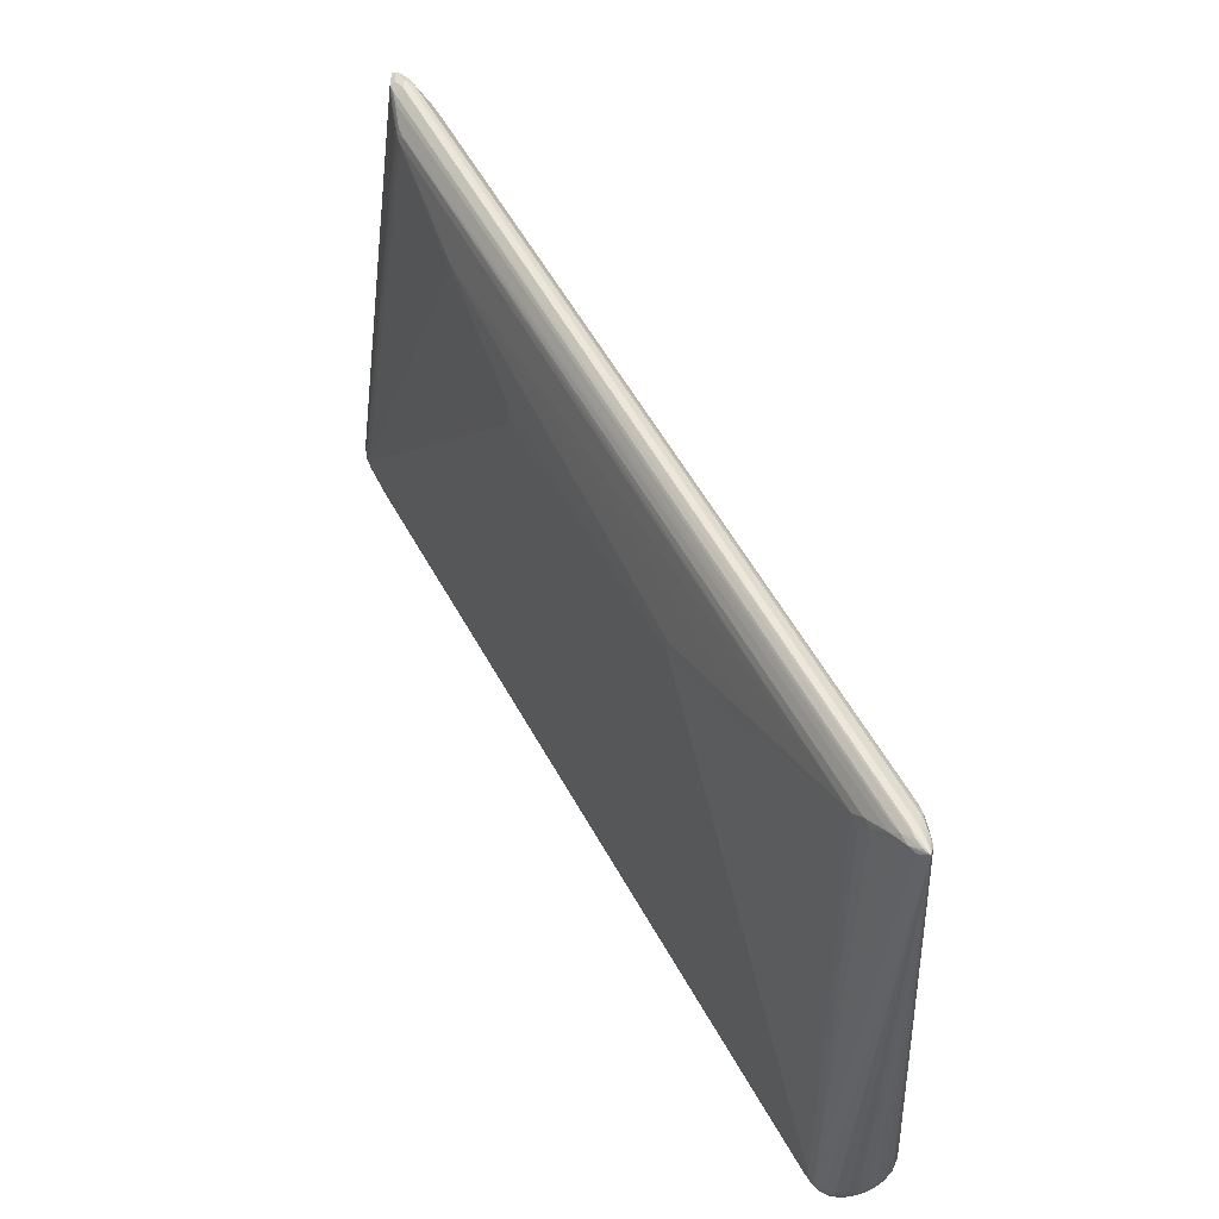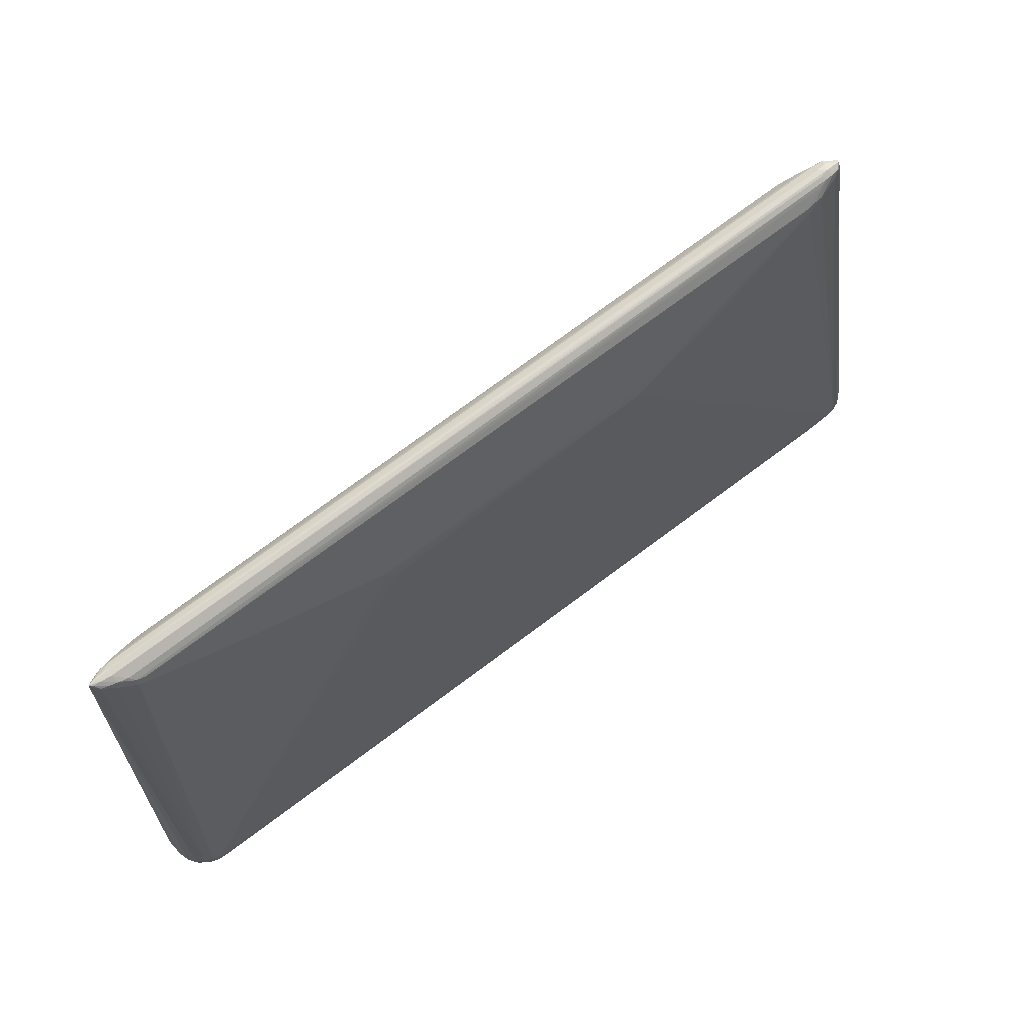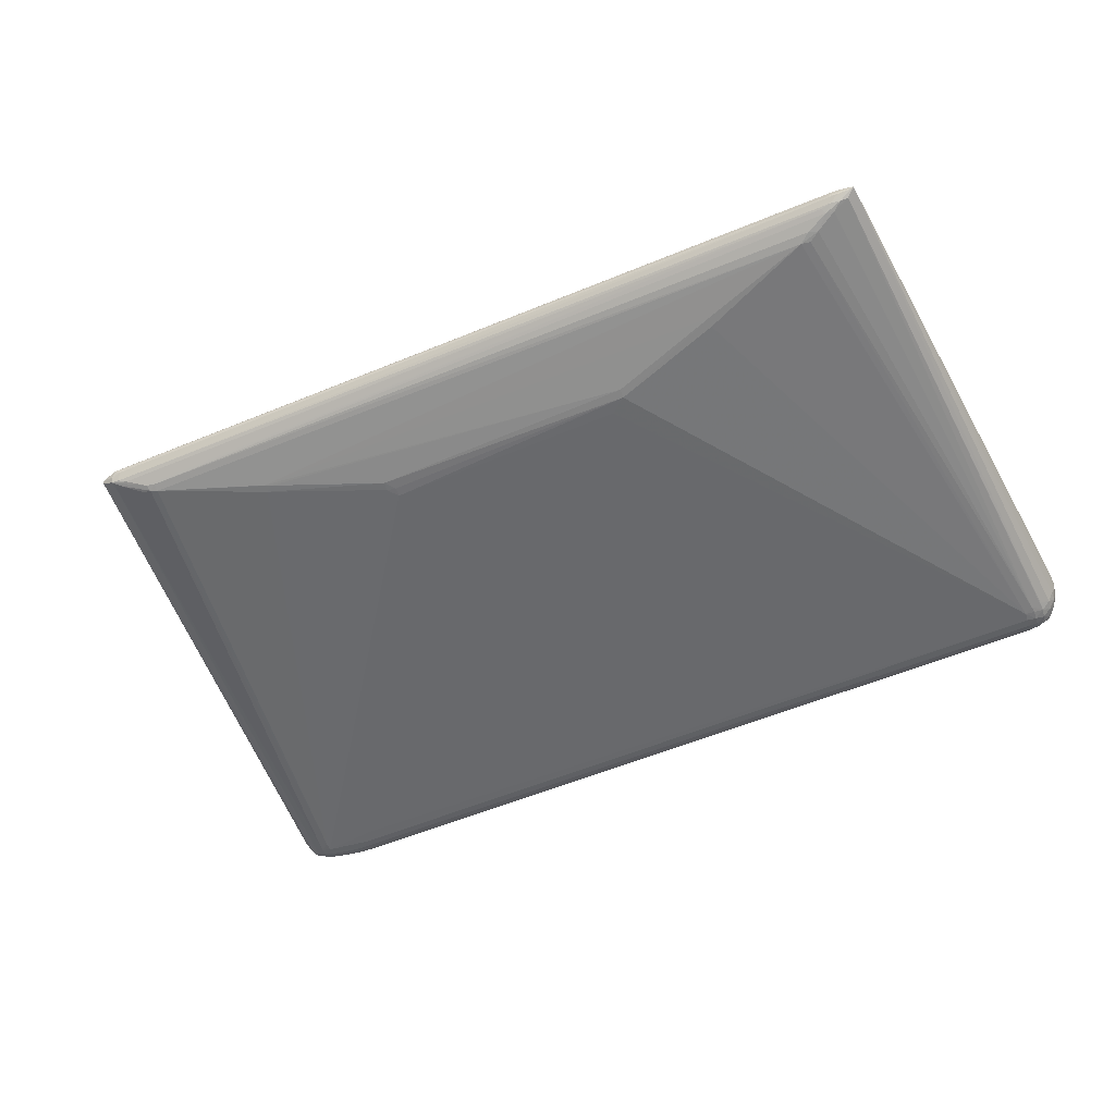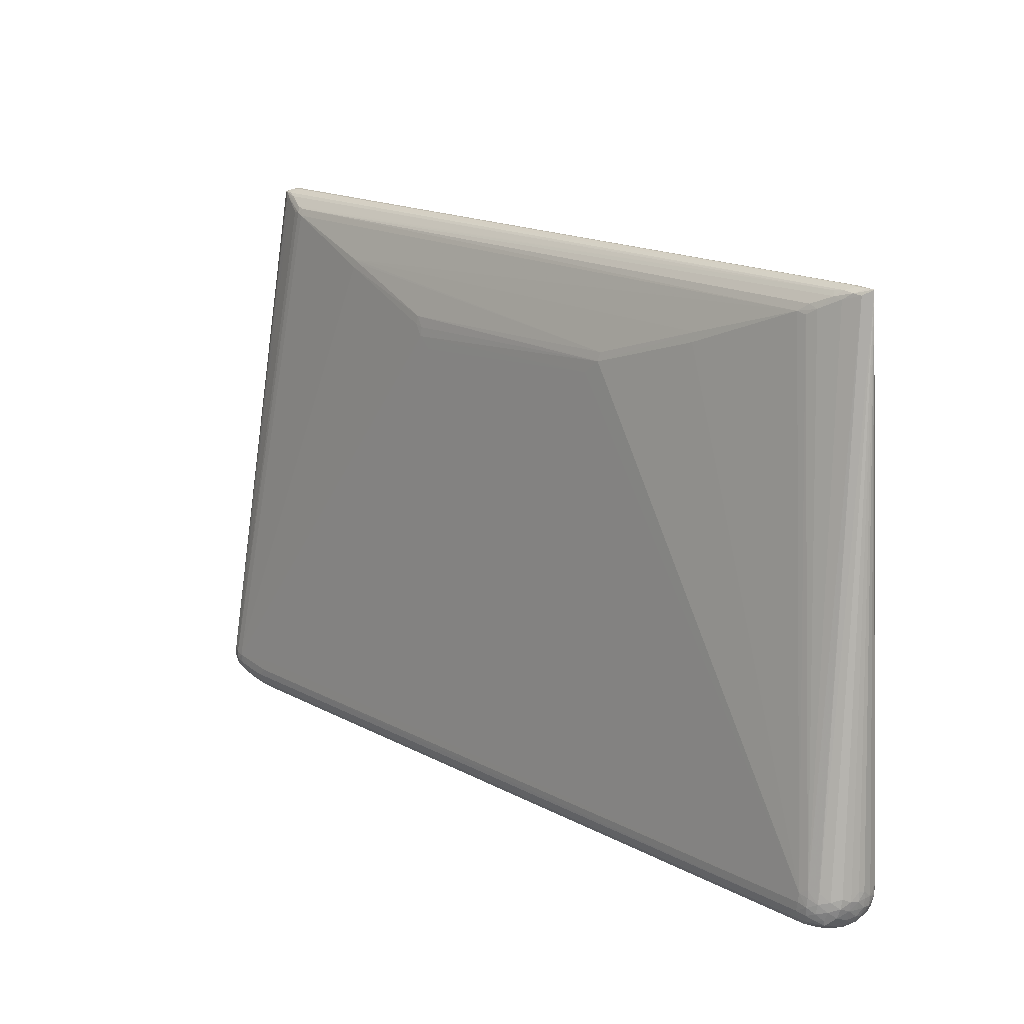
<metadata>
{"format":"obj","ext":"obj","renderer":"f3d","projection":"perspective","resolution":1024,"background":"white","views":[{"elev":54.0,"azim":-118.8,"up":"+Y"},{"elev":67.3,"azim":-36.5,"up":"+Y"},{"elev":-52.6,"azim":-152.3,"up":"+Z"},{"elev":11.7,"azim":-132.1,"up":"+Y"}]}
</metadata>
<code>
v 0.4189 0.3399 -0.001413
v 0.4174 0.3415 0.001299
v 0.4185 0.3372 0.002871
v 0.5073 -0.2391 -0.0252
v 0.5076 -0.2492 -0.02504
v 0.4053 0.3405 -0.009672
v 0.4127 0.3325 -0.006475
v 0.4044 0.3332 -0.0111
v 0.5111 -0.2387 -0.01519
v 0.5108 -0.2469 -0.01659
v 0.5114 -0.2362 -0.007366
v 0.5125 -0.2451 -0.007373
v 0.51 -0.2545 -0.007367
v 0.4005 0.345 0.003053
v 0.4101 0.343 0.001608
v 0.5126 -0.2432 0.0004528
v 0.4131 0.3393 0.006837
v 0.4142 0.3339 0.007598
v 0.509 -0.2354 0.01235
v 0.5104 -0.2464 0.01139
v 0.4994 -0.2375 -0.03574
v 0.5018 -0.2487 -0.03348
v 0.5017 -0.2546 -0.03391
v 0.5021 -0.2566 -0.02768
v 0.5064 -0.2564 -0.01716
v 0.3933 0.3444 -0.002525
v 0.4039 0.3433 -0.004633
v 0.5035 -0.2632 -0.006767
v 0.5109 -0.2525 0.002195
v 0.4044 0.3401 0.008858
v 0.4068 0.3325 0.01051
v 0.5056 -0.2578 0.0126
v 0.5067 -0.2335 0.02077
v 0.5071 -0.2427 0.0225
v 0.5039 -0.2538 0.02338
v 0.49 -0.2355 -0.04308
v 0.4919 -0.2465 -0.04215
v 0.3961 0.3399 -0.01063
v 0.3945 0.3324 -0.01416
v 0.4931 -0.2646 -0.0276
v 0.4975 -0.2649 -0.01594
v 0.3924 0.3436 0.005313
v 0.505 -0.2617 0.002793
v 0.3959 0.3409 0.009512
v 0.4981 -0.2655 0.01286
v 0.5003 -0.236 0.03012
v 0.5003 -0.2487 0.03152
v 0.5013 -0.2542 0.02992
v 0.4848 -0.2557 -0.04318
v 0.3878 0.3361 -0.01357
v 0.374 0.3185 -0.0216
v 0.4955 -0.2682 -0.005001
v 0.4969 -0.2675 0.003158
v 0.3861 0.337 0.01194
v 0.3852 0.327 0.01726
v 0.4992 -0.2618 0.0214
v 0.4923 -0.2432 0.0384
v 0.4927 -0.2516 0.03762
v 0.4816 -0.2399 -0.04655
v 0.4813 -0.2481 -0.04629
v 0.4853 -0.2629 -0.03635
v 0.4745 -0.2687 -0.03497
v 0.3671 0.3249 -0.02073
v 0.4831 -0.2693 -0.02698
v 0.4869 -0.2695 -0.01719
v 0.4879 -0.2704 -0.006713
v 0.4878 -0.271 0.00319
v 0.4883 -0.2701 0.01324
v 0.3766 0.3269 0.018
v 0.4892 -0.2666 0.02412
v 0.4861 -0.2629 0.03327
v 0.4823 -0.2422 0.04217
v 0.4848 -0.2511 0.04081
v 0.4874 -0.2579 0.03785
v 0.4705 -0.2328 -0.04751
v 0.4718 -0.2523 -0.0467
v 0.4754 -0.2604 -0.04307
v 0.3654 0.3182 -0.02354
v 0.4749 -0.2721 -0.02522
v 0.4771 -0.2726 -0.01706
v 0.4781 -0.2727 -0.007258
v 0.3662 0.3249 0.01905
v 0.3687 0.3157 0.02069
v 0.479 -0.2708 0.02308
v 0.4803 -0.2678 0.03111
v 0.4725 -0.2432 0.0435
v 0.4748 -0.2528 0.0422
v 0.4784 -0.2613 0.03806
v 0.4651 -0.2632 -0.04304
v 0.3574 0.3227 -0.02186
v 0.3581 0.3149 -0.02465
v 0.4652 -0.2751 -0.01711
v 0.4782 -0.2727 0.01303
v 0.3588 0.3138 0.02185
v 0.4719 -0.2692 0.03172
v 0.4676 -0.2633 0.03884
v 0.4719 -0.2425 -0.0478
v 0.4543 -0.2565 -0.04662
v 0.4522 -0.2661 -0.04326
v 0.4588 -0.2716 -0.0365
v 0.4598 -0.2749 -0.02746
v 0.4483 -0.2783 0.01314
v 0.4691 -0.2733 0.02321
v 0.4528 -0.2465 0.04357
v 0.4646 -0.2547 0.04239
v 0.4225 -0.2521 -0.04763
v 0.4428 -0.2747 -0.03644
v 0.4492 -0.277 0.02328
v 0.4582 -0.2719 0.03234
v 0.4447 -0.2584 0.04246
v 0.4483 -0.2669 0.03909
v 0.4344 -0.2602 -0.04655
v 0.4349 -0.2693 -0.04289
v 0.4331 -0.2764 -0.03578
v 0.4368 -0.2793 -0.0274
v 0.4282 -0.282 -0.01722
v 0.4283 -0.282 0.003295
v 0.4303 -0.2815 0.01286
v 0.4322 -0.2801 0.02132
v 0.4416 -0.2748 0.03208
v 0.4332 -0.2498 0.04364
v 0.437 -0.2682 0.03887
v 0.4251 -0.271 -0.04195
v 0.4242 -0.2773 -0.03542
v 0.4267 -0.2805 -0.02727
v 0.4301 -0.2765 0.03079
v 0.4282 -0.2594 0.04253
v 0.4098 -0.239 -0.04762
v 0.4181 -0.2828 -0.007044
v 0.4181 -0.2828 0.003101
v 0.4223 -0.2804 0.0228
v 0.2528 0.2735 0.03321
v 0.2547 0.2635 0.03433
v 0.2427 0.2711 -0.03461
v 0.2441 0.2624 -0.03564
v 0.2354 0.2675 -0.03536
v 0.1448 0.2298 0.04312
v 0.1363 0.2296 0.04321
v 0.1385 0.2209 0.04488
v 0.208 -0.1443 0.04453
v 0.1185 0.2176 -0.04495
v 0.1205 0.2085 -0.04552
v 0.1319 0.1987 0.04491
v 0.1109 0.2058 -0.04585
v 0.1122 0.1958 -0.04634
v 0.09912 0.1829 -0.04634
v 0.1451 -0.08372 0.04478
v -0.1564 0.1974 -0.04508
v -0.1478 0.1824 -0.04547
v -0.1545 0.187 0.04593
v -0.1529 0.174 0.04595
v -0.1677 0.2047 -0.04363
v -0.166 0.1953 -0.04533
v -0.1666 0.1953 0.04549
v -0.1642 0.1856 0.04596
v -0.1779 0.2037 0.04461
v -0.1765 0.1944 0.04517
v -0.2871 0.235 -0.03304
v -0.2853 0.225 -0.03474
v -0.2968 0.2326 0.03519
v -0.2945 0.2238 0.03582
v -0.4061 0.2644 -0.02245
v -0.4178 0.2718 -0.01903
v -0.4156 0.2618 -0.02146
v -0.427 0.2677 -0.01876
v -0.4389 0.285 -0.009523
v -0.4295 0.2776 0.02099
v -0.4295 0.269 0.02314
v -0.4416 0.2801 -0.01281
v -0.4501 0.2905 -0.0004959
v -0.4425 0.2839 0.01526
v -0.438 0.2792 0.01955
v -0.4376 0.2717 0.02205
v -0.4491 0.286 -0.008134
v -0.4499 0.2776 -0.01178
v -0.4552 0.2894 0.005932
v -0.4515 0.2842 0.01339
v -0.4471 0.2761 0.01782
v -0.3483 -0.2666 0.04649
v -0.4598 0.2837 -0.008112
v -0.4591 0.2892 -0.002026
v -0.4655 0.2885 0.004544
v -0.4608 0.2838 0.01101
v -0.4563 0.2774 0.01459
v -0.4695 0.2878 -0.001537
v -0.4678 0.2819 -0.0057
v -0.4732 0.2872 0.003444
v -0.4691 0.2828 0.008556
v -0.4768 0.2878 0.0009437
v -0.4308 -0.3168 -0.03999
v -0.4456 -0.3001 -0.04449
v -0.4429 -0.3098 -0.04335
v -0.447 -0.2904 -0.04448
v -0.4443 -0.3194 -0.03909
v -0.4437 -0.3261 -0.03216
v -0.4414 -0.3285 -0.02413
v -0.439 -0.3296 0.016
v -0.4379 -0.325 0.03392
v -0.4471 -0.2901 0.04682
v -0.445 -0.2997 0.04681
v -0.4413 -0.3087 0.04568
v -0.4416 -0.3176 0.04208
v -0.4564 -0.2848 -0.0429
v -0.4567 -0.293 -0.04316
v -0.4554 -0.303 -0.04333
v -0.4539 -0.3122 -0.04182
v -0.4539 -0.3194 -0.03888
v -0.4509 -0.3236 -0.03431
v -0.4524 -0.3282 -0.02517
v -0.4503 -0.3312 -0.01429
v -0.4495 -0.3318 -0.004248
v -0.4492 -0.3301 0.01614
v -0.4458 -0.3287 0.02593
v -0.4501 -0.3235 0.03531
v -0.4573 -0.2909 0.04573
v -0.4549 -0.3007 0.04556
v -0.4517 -0.3082 0.04528
v -0.4522 -0.3166 0.04216
v -0.4672 -0.2865 -0.03868
v -0.4664 -0.2979 -0.03974
v -0.4639 -0.3081 -0.03981
v -0.4611 -0.3155 -0.03864
v -0.4635 -0.3273 -0.02244
v -0.4611 -0.3304 -0.01392
v -0.4593 -0.3319 -0.004213
v -0.4577 -0.3321 0.003946
v -0.4608 -0.3297 0.01489
v -0.4568 -0.3279 0.02655
v -0.4671 -0.2892 0.04227
v -0.4658 -0.2997 0.04221
v -0.4624 -0.3106 0.04114
v -0.4761 -0.2949 -0.03246
v -0.4736 -0.3055 -0.03312
v -0.4692 -0.3156 -0.03275
v -0.4682 -0.321 -0.03095
v -0.4707 -0.3215 -0.02441
v -0.4709 -0.3259 -0.01364
v -0.469 -0.3294 -0.003838
v -0.4669 -0.3303 0.005719
v -0.4722 -0.325 0.01613
v -0.468 -0.3236 0.02665
v -0.4753 -0.2951 0.03565
v -0.4738 -0.306 0.03499
v -0.4709 -0.3165 0.03267
v -0.4684 -0.3216 0.03288
v -0.483 -0.2921 -0.02324
v -0.4815 -0.3022 -0.02407
v -0.4778 -0.3124 -0.02409
v -0.4861 -0.2962 -0.01391
v -0.4837 -0.3063 -0.01368
v -0.4794 -0.317 -0.01241
v -0.4872 -0.2881 -0.004095
v -0.4871 -0.2979 -0.004099
v -0.4849 -0.3073 -0.003193
v -0.4827 -0.3149 -0.001465
v -0.4777 -0.3229 -0.003224
v -0.4874 -0.2897 0.004069
v -0.4867 -0.2976 0.005802
v -0.4854 -0.3072 0.006712
v -0.482 -0.3163 0.006696
v -0.4761 -0.3244 0.006334
v -0.4851 -0.2981 0.01628
v -0.4837 -0.3084 0.01651
v -0.4798 -0.3177 0.01616
v -0.4817 -0.2902 0.02666
v -0.4816 -0.3011 0.02665
v -0.4793 -0.311 0.02582
v -0.476 -0.3192 0.02431
f 1 4 21
f 9 4 1
f 1 11 9
f 16 11 1
f 230 215 229
f 188 242 229
f 229 242 230
f 199 215 200
f 144 145 153
f 142 145 144
f 97 128 146
f 146 145 97
f 141 144 153
f 142 144 141
f 153 159 158
f 135 136 91
f 142 141 135
f 135 141 136
f 36 1 21
f 193 159 153
f 203 164 193
f 21 4 22
f 173 229 215
f 136 141 152
f 153 158 152
f 91 136 134
f 136 152 134
f 134 152 158
f 75 135 91
f 75 59 97
f 142 135 75
f 97 145 75
f 75 145 142
f 16 1 19
f 1 2 3
f 3 19 1
f 33 19 3
f 14 2 15
f 27 2 1
f 27 15 2
f 14 15 27
f 38 50 174
f 59 51 39
f 123 124 195
f 106 128 97
f 149 146 128
f 149 193 153
f 153 145 149
f 145 146 149
f 162 193 164
f 159 193 162
f 162 158 159
f 91 134 162
f 162 134 158
f 102 117 116
f 34 3 46
f 33 3 34
f 97 59 60
f 179 199 200
f 86 139 143
f 132 82 167
f 167 82 54
f 189 242 188
f 265 242 189
f 215 199 168
f 168 173 215
f 168 160 167
f 167 173 168
f 178 173 172
f 172 173 167
f 167 54 172
f 184 173 178
f 184 183 188
f 178 172 184
f 184 172 183
f 188 229 184
f 229 173 184
f 148 141 153
f 153 152 148
f 148 152 141
f 91 162 90
f 170 176 14
f 170 189 176
f 8 36 59
f 59 39 8
f 211 210 116
f 209 208 195
f 195 196 209
f 209 196 210
f 165 162 164
f 165 164 203
f 117 102 118
f 20 19 33
f 33 34 20
f 16 19 20
f 20 29 16
f 53 43 45
f 43 56 45
f 29 20 35
f 121 179 200
f 37 36 21
f 59 36 37
f 37 60 59
f 98 106 97
f 112 106 98
f 53 67 52
f 16 29 12
f 12 10 9
f 12 11 16
f 9 11 12
f 86 143 140
f 140 143 147
f 140 121 86
f 179 121 140
f 151 155 199
f 199 179 151
f 151 143 139
f 179 140 151
f 147 143 151
f 151 140 147
f 167 160 138
f 138 132 167
f 160 156 138
f 138 156 139
f 82 132 94
f 14 176 42
f 42 176 171
f 14 42 44
f 44 42 171
f 171 172 44
f 44 172 54
f 188 183 187
f 187 189 188
f 139 156 154
f 161 156 160
f 161 168 199
f 160 168 161
f 199 155 157
f 157 161 199
f 156 161 157
f 155 154 157
f 157 154 156
f 177 172 171
f 183 172 177
f 171 176 177
f 72 73 57
f 86 87 72
f 72 87 73
f 163 90 162
f 162 165 163
f 14 27 26
f 26 170 14
f 38 174 181
f 181 26 38
f 170 26 181
f 189 170 181
f 91 90 78
f 90 63 78
f 78 51 59
f 78 39 51
f 78 75 91
f 59 75 78
f 166 63 90
f 166 174 50
f 50 63 166
f 1 36 7
f 204 220 203
f 204 205 220
f 203 193 204
f 193 205 204
f 220 205 221
f 221 233 220
f 222 234 221
f 234 233 221
f 195 208 207
f 206 207 222
f 222 221 206
f 206 221 205
f 192 106 112
f 192 206 205
f 192 112 113
f 113 190 192
f 207 206 192
f 220 233 232
f 219 220 232
f 246 189 232
f 232 189 219
f 200 215 216
f 216 217 200
f 216 215 230
f 230 217 216
f 201 217 218
f 200 217 201
f 201 121 200
f 127 121 201
f 231 217 230
f 218 217 231
f 231 245 218
f 230 242 243
f 243 231 230
f 245 231 243
f 129 211 116
f 210 211 225
f 117 118 130
f 211 129 130
f 116 117 130
f 130 129 116
f 127 201 122
f 48 20 34
f 48 35 20
f 32 56 43
f 32 43 29
f 29 35 32
f 32 48 56
f 35 48 32
f 86 121 104
f 28 43 53
f 53 52 28
f 113 112 99
f 112 98 99
f 97 60 76
f 76 98 97
f 76 99 98
f 60 37 49
f 49 76 60
f 100 99 89
f 195 124 125
f 125 196 195
f 125 115 116
f 116 210 125
f 210 196 125
f 92 102 116
f 116 115 92
f 64 80 79
f 80 92 79
f 66 52 67
f 67 80 66
f 66 80 52
f 64 52 65
f 65 80 64
f 52 80 65
f 139 132 137
f 137 138 139
f 132 138 137
f 86 94 133
f 133 94 132
f 133 139 86
f 133 132 139
f 69 54 82
f 69 44 54
f 69 55 44
f 82 94 69
f 176 189 182
f 189 187 182
f 182 177 176
f 182 187 183
f 183 177 182
f 257 189 252
f 189 180 186
f 219 189 186
f 186 220 219
f 203 220 186
f 175 165 203
f 203 186 175
f 175 186 180
f 139 154 150
f 150 154 155
f 150 151 139
f 155 151 150
f 169 180 174
f 174 166 169
f 169 175 180
f 90 163 169
f 169 166 90
f 169 163 165
f 165 175 169
f 185 180 189
f 189 181 185
f 174 180 185
f 185 181 174
f 36 8 6
f 6 7 36
f 1 7 6
f 6 8 39
f 6 27 1
f 6 50 38
f 38 26 6
f 6 26 27
f 6 63 50
f 39 78 6
f 6 78 63
f 191 205 193
f 191 192 205
f 106 192 191
f 128 106 191
f 191 149 128
f 193 149 191
f 194 192 190
f 207 192 194
f 113 123 194
f 194 190 113
f 194 123 195
f 195 207 194
f 265 189 262
f 257 258 262
f 262 189 257
f 228 245 241
f 245 240 241
f 255 251 256
f 224 209 210
f 210 225 224
f 251 248 236
f 237 256 236
f 236 256 251
f 235 207 208
f 222 207 235
f 235 234 222
f 235 236 248
f 235 233 234
f 235 248 233
f 237 236 235
f 86 104 110
f 110 121 127
f 110 104 121
f 202 201 218
f 202 122 201
f 96 109 95
f 95 85 96
f 109 85 95
f 96 85 88
f 88 87 96
f 70 45 56
f 108 118 102
f 119 213 118
f 131 213 119
f 118 108 119
f 47 34 46
f 47 48 34
f 46 57 47
f 13 12 29
f 10 12 13
f 29 43 13
f 43 28 13
f 23 49 37
f 21 22 23
f 23 37 21
f 40 52 64
f 113 99 107
f 99 100 107
f 77 100 89
f 76 49 77
f 89 99 77
f 99 76 77
f 81 80 67
f 67 92 81
f 81 92 80
f 64 79 62
f 100 77 62
f 62 40 64
f 101 92 115
f 101 79 92
f 115 107 101
f 101 107 100
f 100 62 101
f 101 62 79
f 17 3 2
f 17 2 14
f 72 55 83
f 83 94 86
f 86 72 83
f 83 69 94
f 55 69 83
f 253 258 257
f 257 252 253
f 233 248 247
f 246 232 247
f 247 232 233
f 259 262 258
f 258 253 259
f 245 243 244
f 118 213 197
f 197 213 212
f 238 224 225
f 238 256 237
f 238 261 256
f 226 225 211
f 211 130 226
f 226 197 212
f 212 213 226
f 226 130 118
f 118 197 226
f 226 213 228
f 228 227 226
f 228 241 239
f 239 227 228
f 239 241 240
f 240 261 239
f 261 238 239
f 239 226 227
f 239 238 225
f 225 226 239
f 223 235 208
f 208 209 223
f 209 224 223
f 237 235 223
f 223 238 237
f 224 238 223
f 127 122 111
f 111 110 127
f 111 109 96
f 105 87 86
f 86 110 105
f 110 111 105
f 96 87 105
f 105 111 96
f 198 213 131
f 228 213 198
f 57 73 58
f 58 47 57
f 48 47 58
f 45 70 68
f 68 67 53
f 53 45 68
f 25 13 28
f 41 28 52
f 52 40 41
f 41 40 28
f 28 40 24
f 24 40 23
f 24 25 28
f 23 25 24
f 115 125 114
f 114 107 115
f 114 125 124
f 113 107 114
f 114 123 113
f 124 123 114
f 61 77 49
f 61 62 77
f 49 23 61
f 23 40 61
f 40 62 61
f 44 55 30
f 14 44 30
f 30 17 14
f 31 55 72
f 31 30 55
f 17 30 31
f 246 247 249
f 249 189 246
f 249 253 252
f 249 252 189
f 255 259 254
f 254 259 253
f 262 259 263
f 126 198 131
f 131 119 126
f 214 202 218
f 214 198 202
f 218 245 214
f 228 198 214
f 214 245 228
f 74 88 85
f 74 58 73
f 48 58 74
f 73 87 74
f 87 88 74
f 103 85 109
f 109 108 103
f 103 108 102
f 5 25 23
f 10 13 5
f 13 25 5
f 5 4 9
f 9 10 5
f 5 22 4
f 5 23 22
f 18 72 57
f 18 31 72
f 17 31 18
f 3 17 18
f 18 57 46
f 46 3 18
f 253 249 250
f 250 254 253
f 250 249 247
f 250 251 255
f 255 254 250
f 250 248 251
f 250 247 248
f 268 240 245
f 268 261 240
f 267 244 243
f 245 244 267
f 267 268 245
f 265 262 266
f 262 263 266
f 263 267 266
f 266 242 265
f 266 243 242
f 266 267 243
f 255 256 260
f 256 261 260
f 260 259 255
f 260 263 259
f 120 119 108
f 120 126 119
f 120 108 109
f 109 111 120
f 120 111 122
f 122 202 120
f 202 198 120
f 198 126 120
f 71 74 85
f 48 74 71
f 71 70 56
f 85 70 71
f 56 48 71
f 85 103 84
f 84 70 85
f 84 68 70
f 67 68 93
f 93 103 102
f 68 84 93
f 93 84 103
f 93 92 67
f 102 92 93
f 263 260 264
f 264 267 263
f 268 267 264
f 261 268 264
f 264 260 261

</code>
